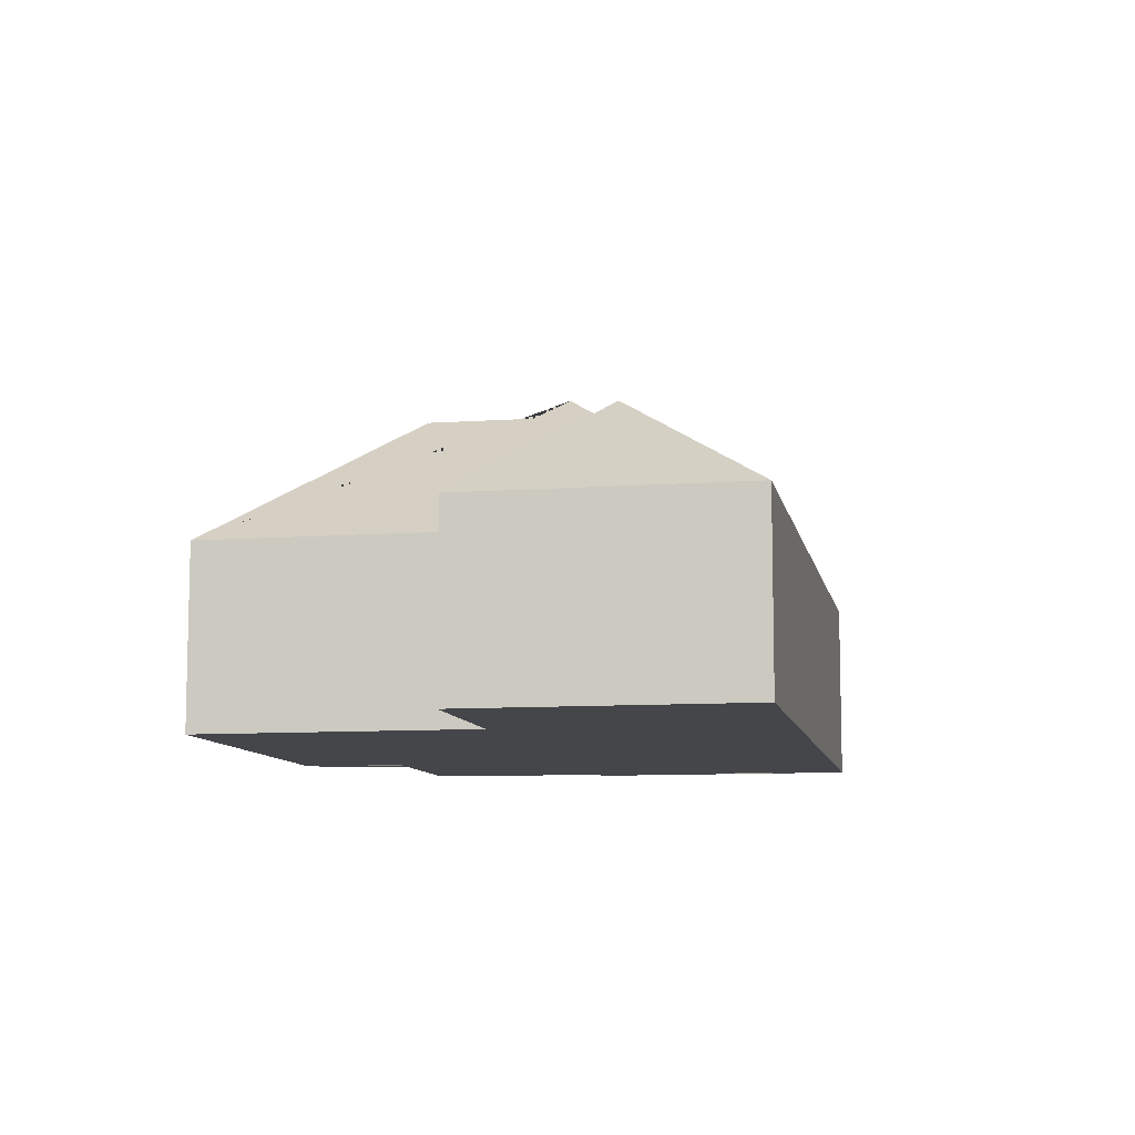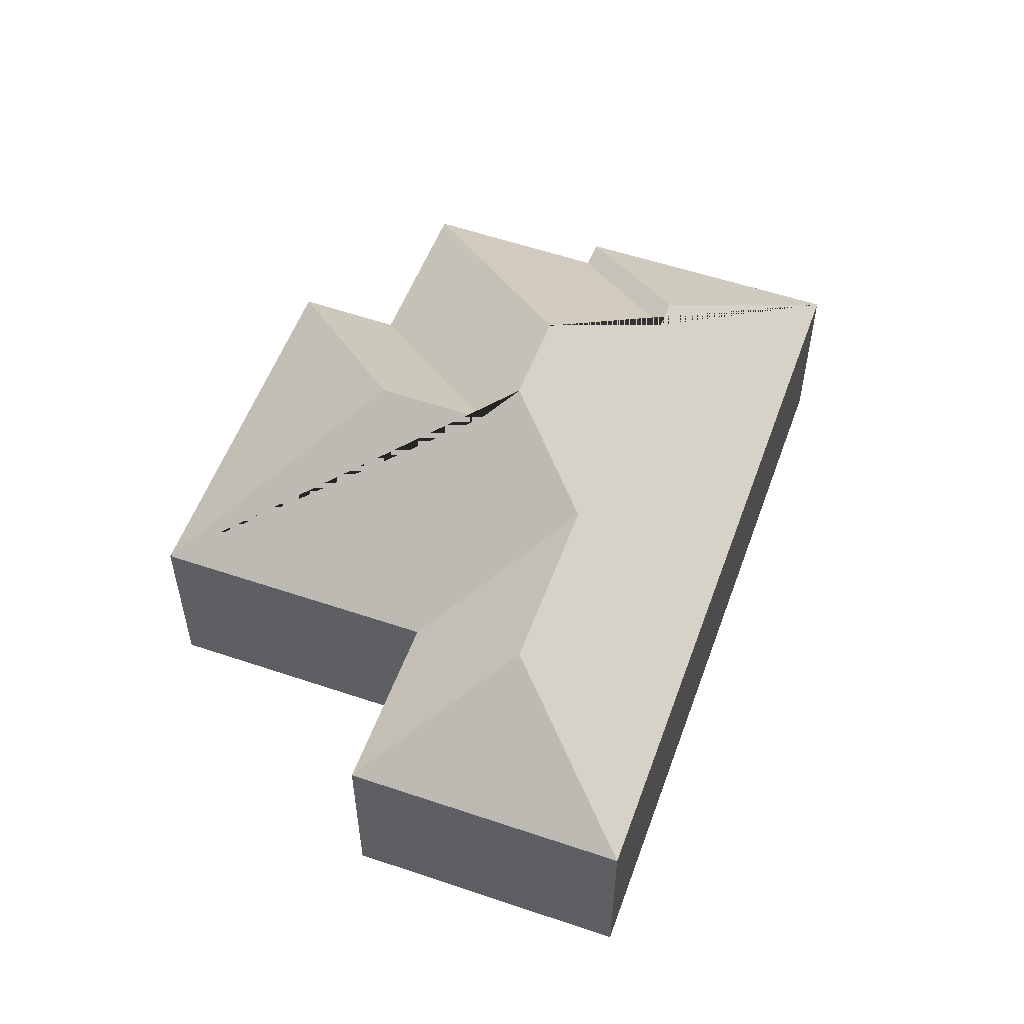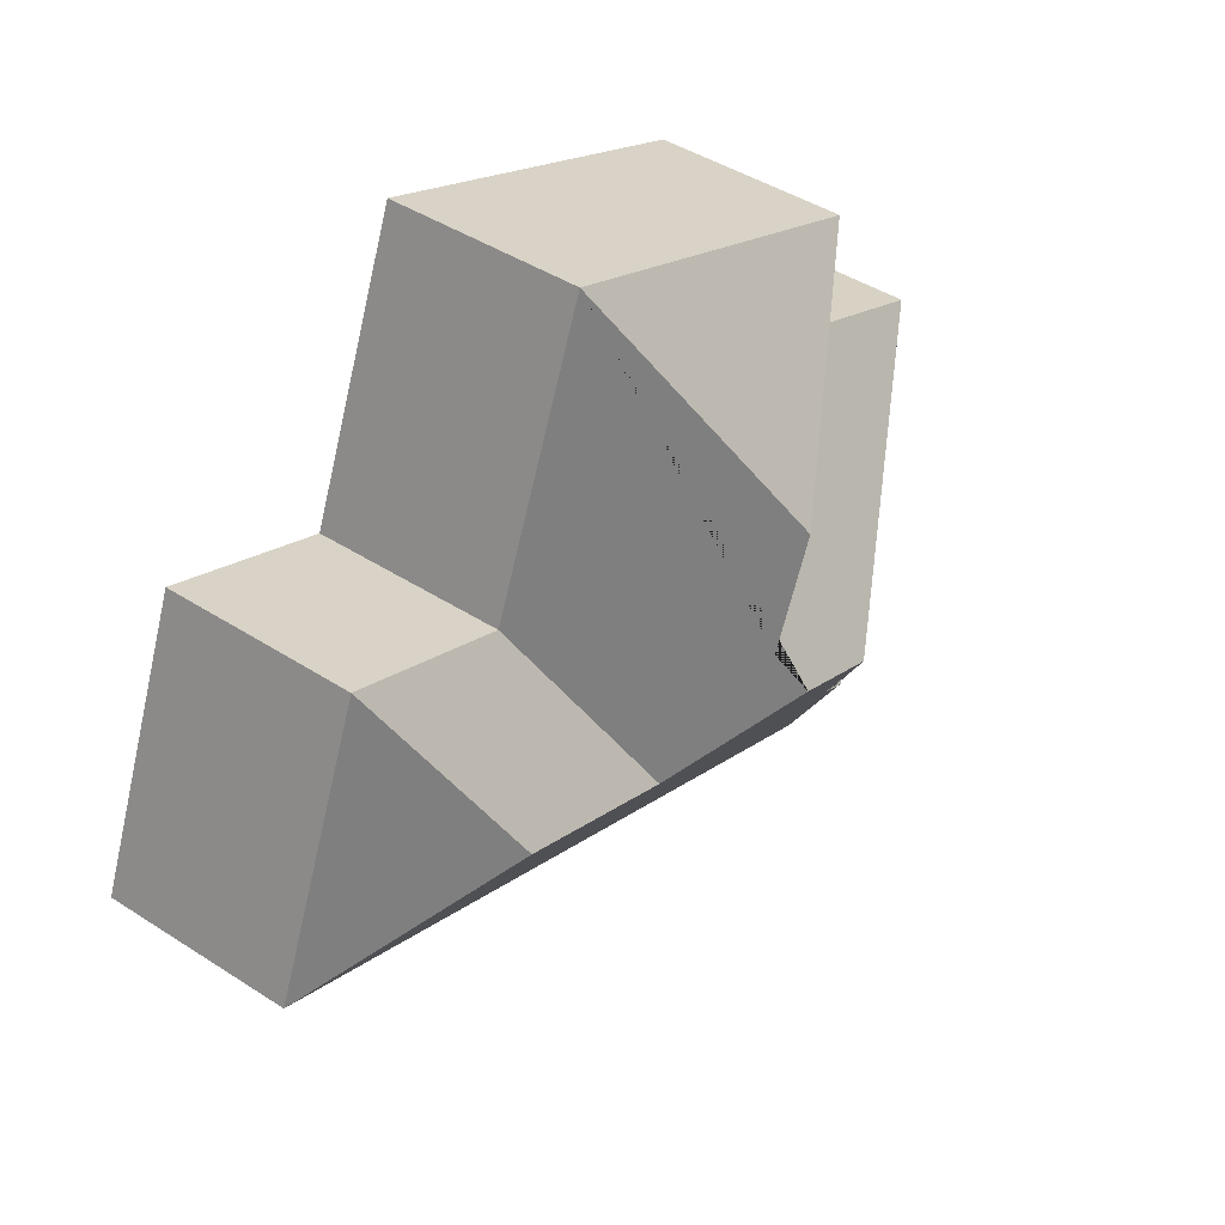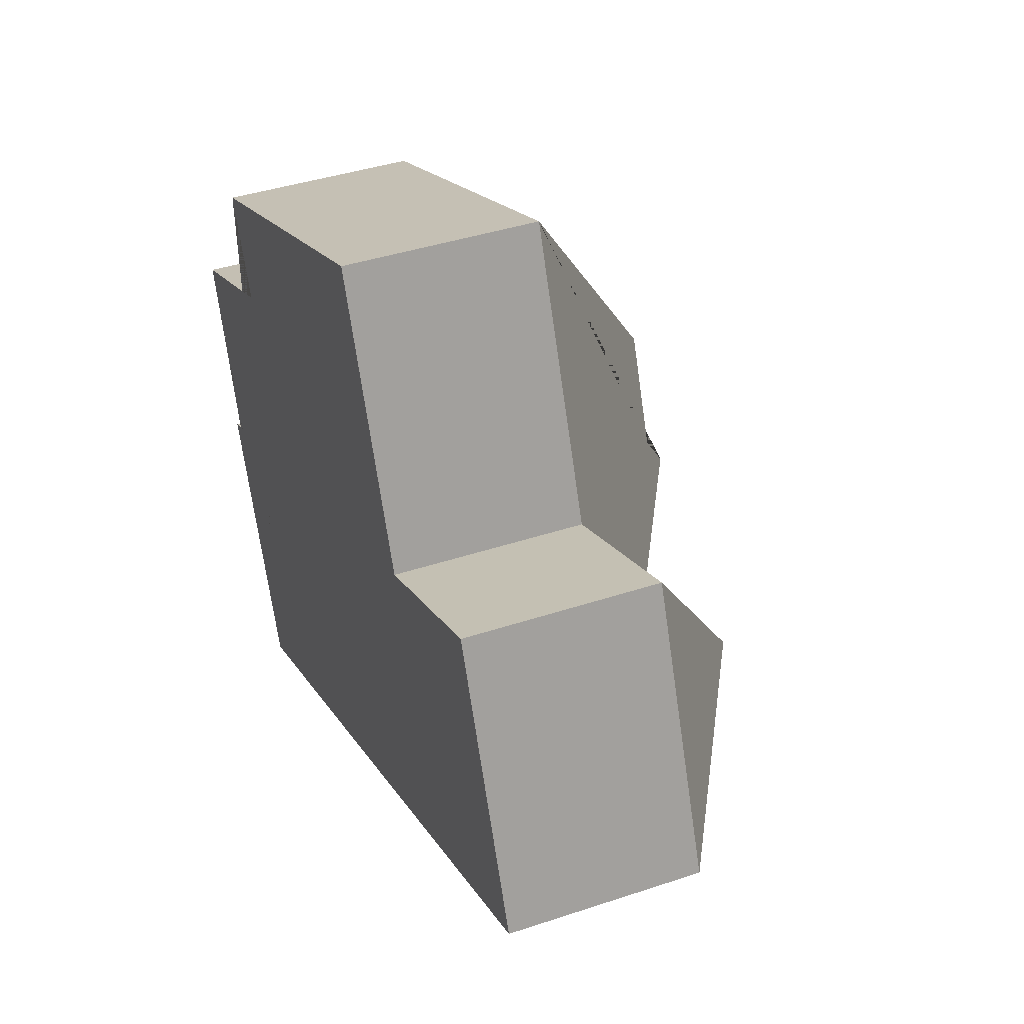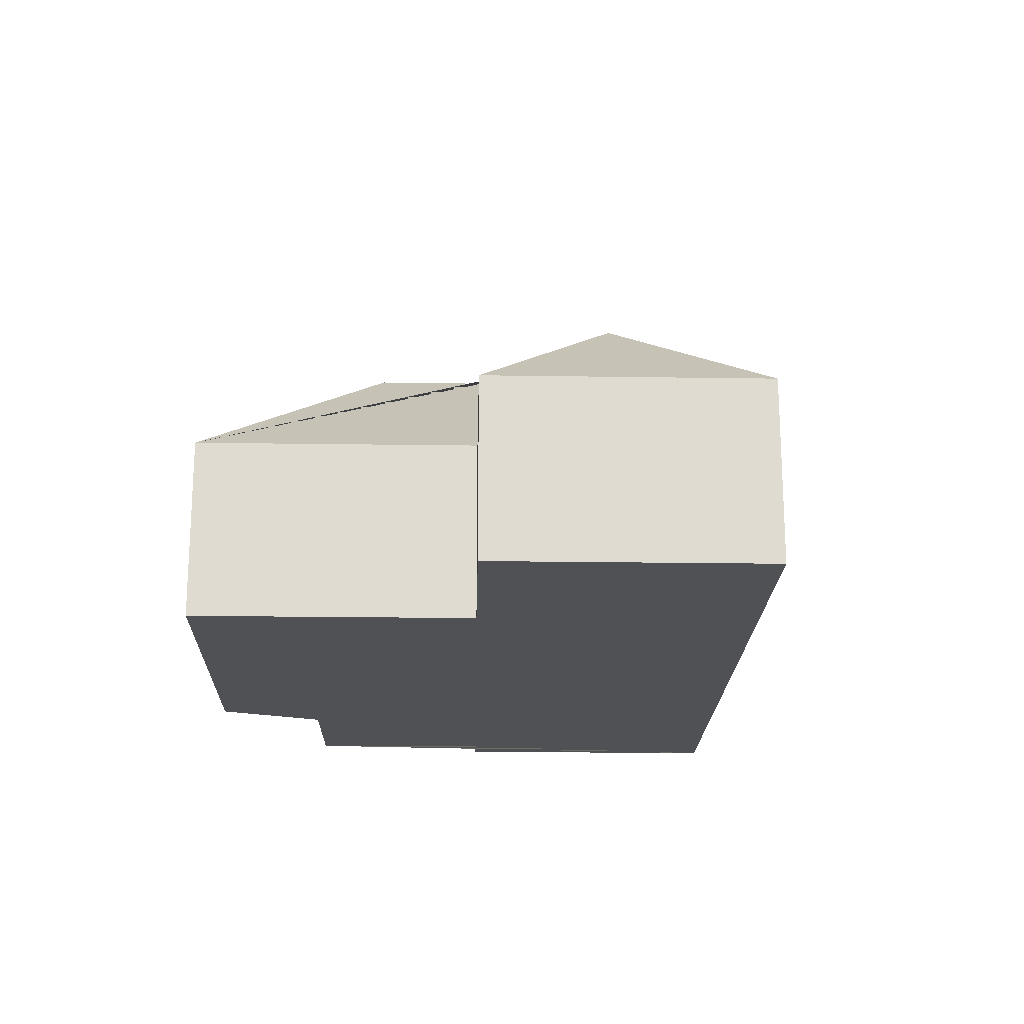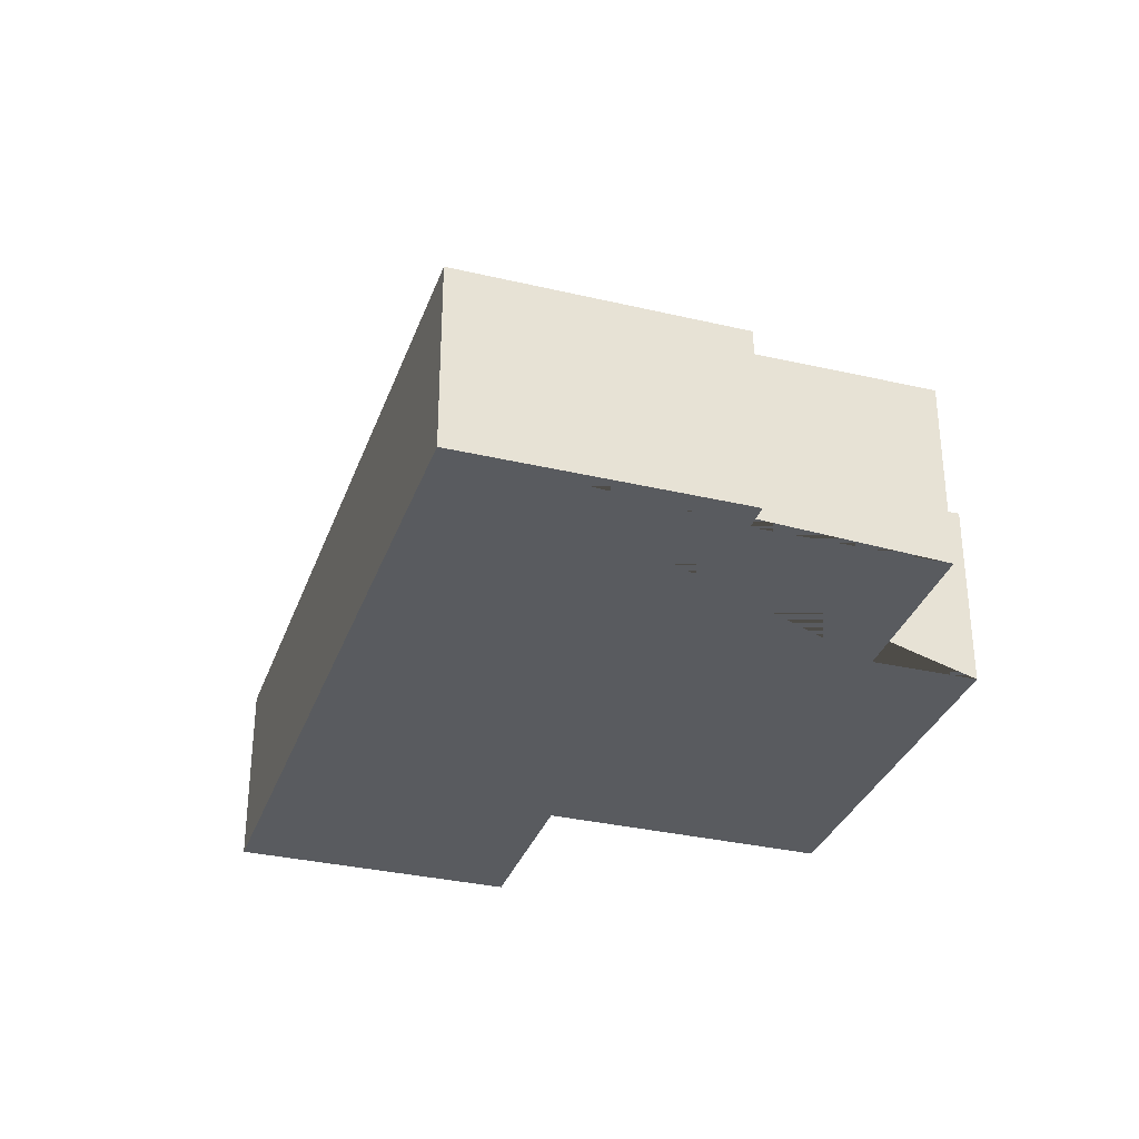
<metadata>
{"format":"obj","ext":"obj","renderer":"f3d","projection":"perspective","resolution":1024,"background":"white","views":[{"elev":-9.4,"azim":78.8,"up":"+Y"},{"elev":54.9,"azim":87.7,"up":"+Y"},{"elev":44.4,"azim":126.9,"up":"+Z"},{"elev":40.6,"azim":67.8,"up":"+Z"},{"elev":-19.6,"azim":66.4,"up":"+Y"},{"elev":-32.7,"azim":-130.1,"up":"+Y"}]}
</metadata>
<code>
o CG10_500_043068_0044
v 78.09 75 -320.4
v 367.6 75 -203.6
v 110.9 116.5 -243.7
v 122.9 116.6 -238.6
v 226.9 117.7 -194.9
v 295.2 117.9 -167.2
v 145 144.8 -186.6
v 180.8 145 -171.8
v 36.03 75 -216.1
v 46.89 75 -211.3
v 187.3 135.2 -155.2
v 256.3 75 -124.8
v 324.6 75 -96.85
v 170.4 135.3 -113.7
v 18.03 75 -141.7
v 82.7 75 -114.5
v 66.31 75 -75
v 212.3 75 -16.1
v 78.09 0 -320.4
v 367.6 0 -203.6
v 324.6 0 -96.85
v 256.3 0 -124.8
v 212.3 0 -16.1
v 66.31 0 -75
v 82.7 0 -114.5
v 18.03 0 -141.7
v 46.89 0 -211.3
v 36.03 0 -216.1
f 9 3 1
f 9 10 4 3
f 4 7 15 10
f 15 16 11 8 7
f 16 17 14 11
f 17 18 14
f 18 12 5 8 11 14
f 12 13 6 5
f 13 2 6
f 1 2 6 5 8 7 4 3
f 19 20 21 22 23 24 25 26 27 28
f 1 19 20 2
f 2 20 21 13
f 13 21 22 12
f 12 22 23 18
f 18 23 24 17
f 17 24 25 16
f 16 25 26 15
f 15 26 27 10
f 10 27 28 9
f 9 28 19 1

</code>
